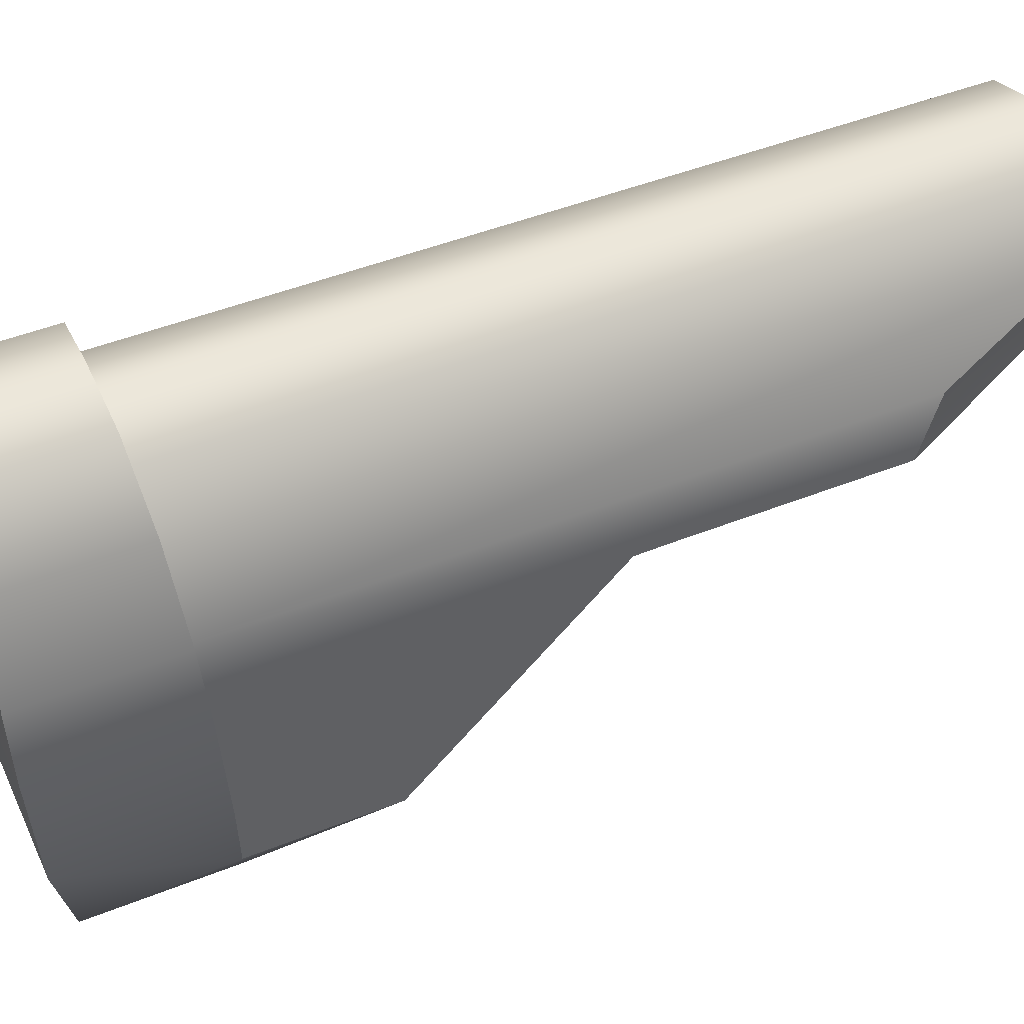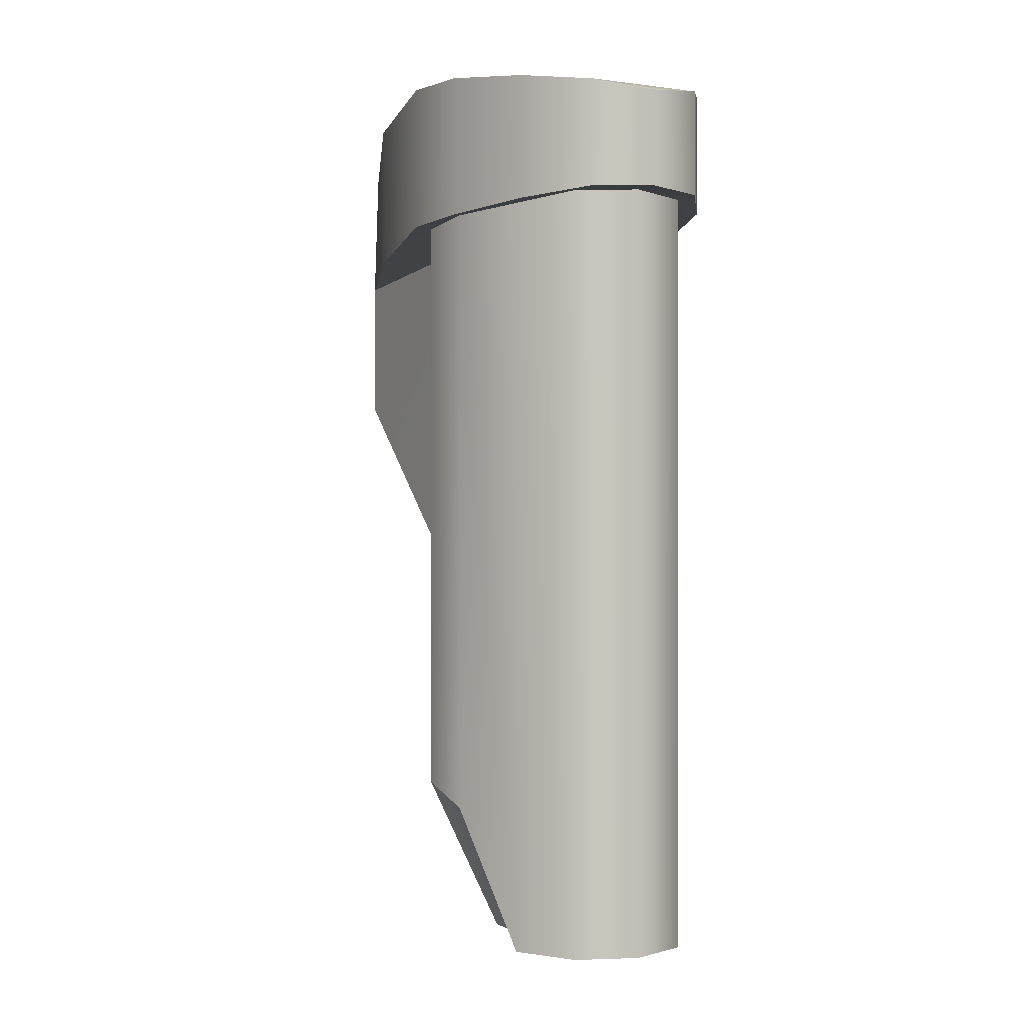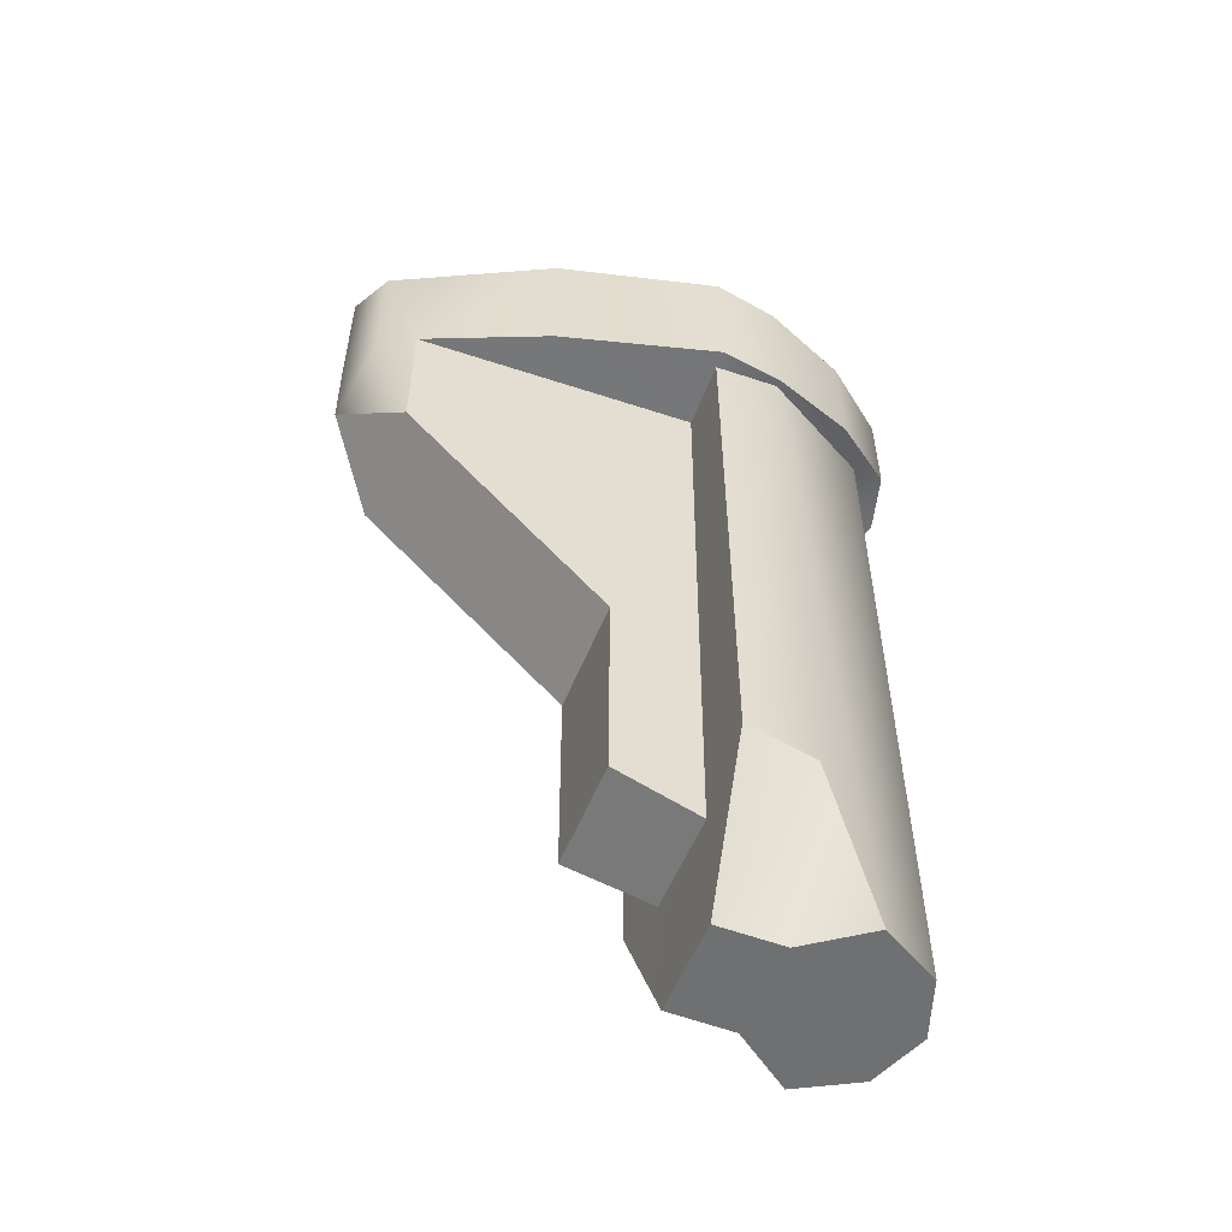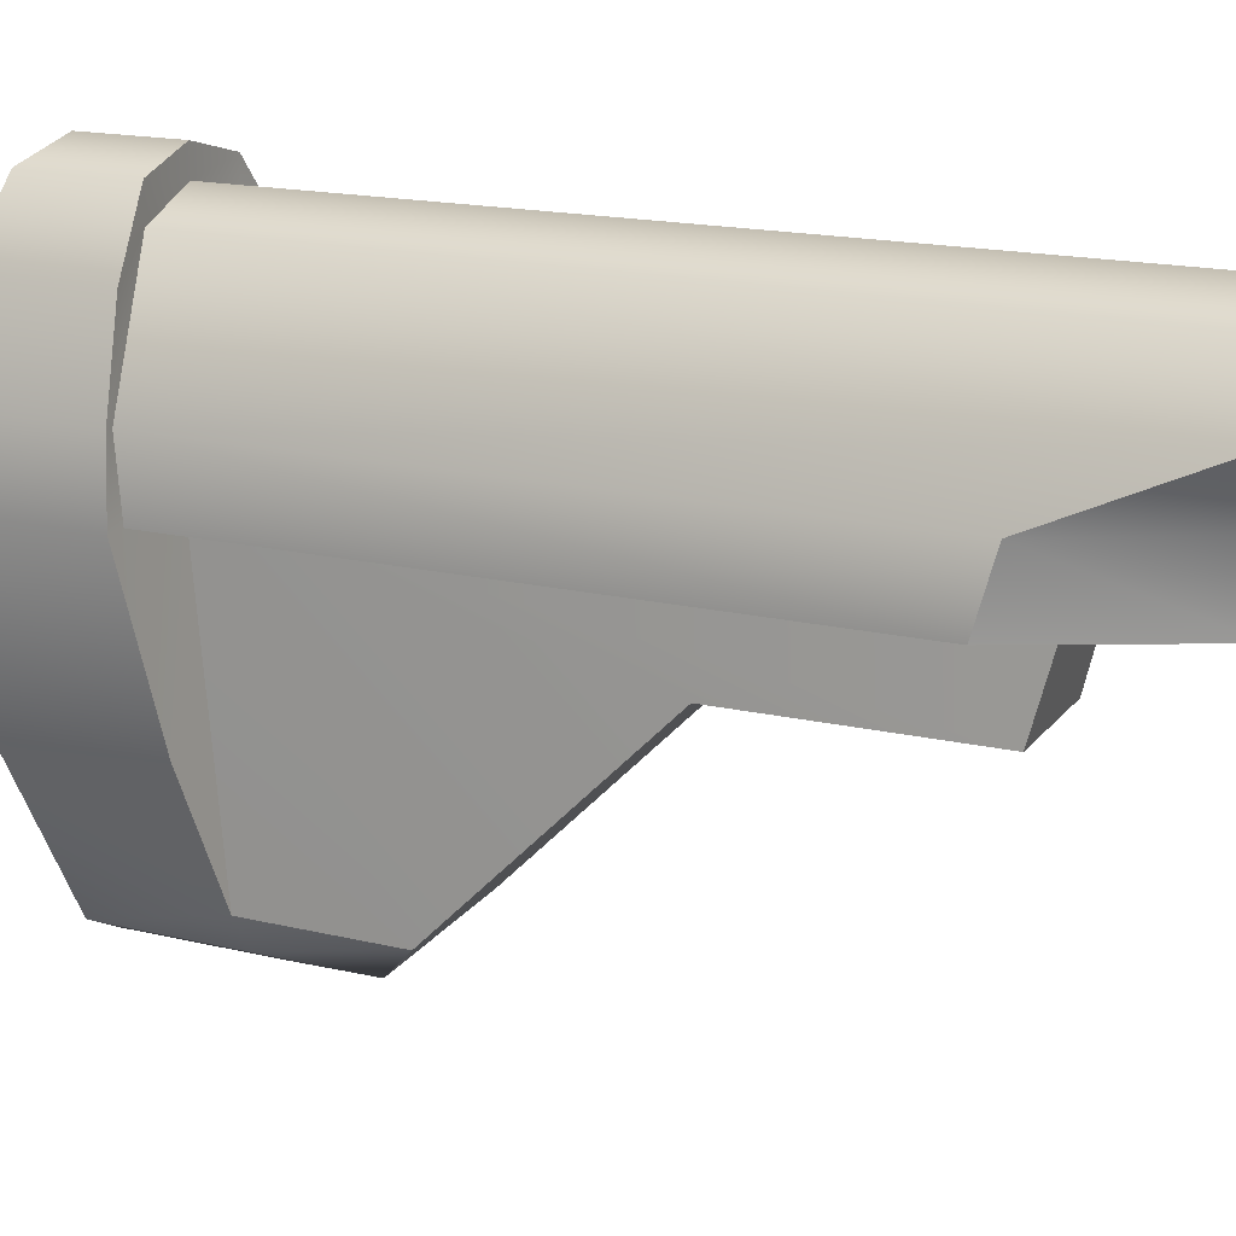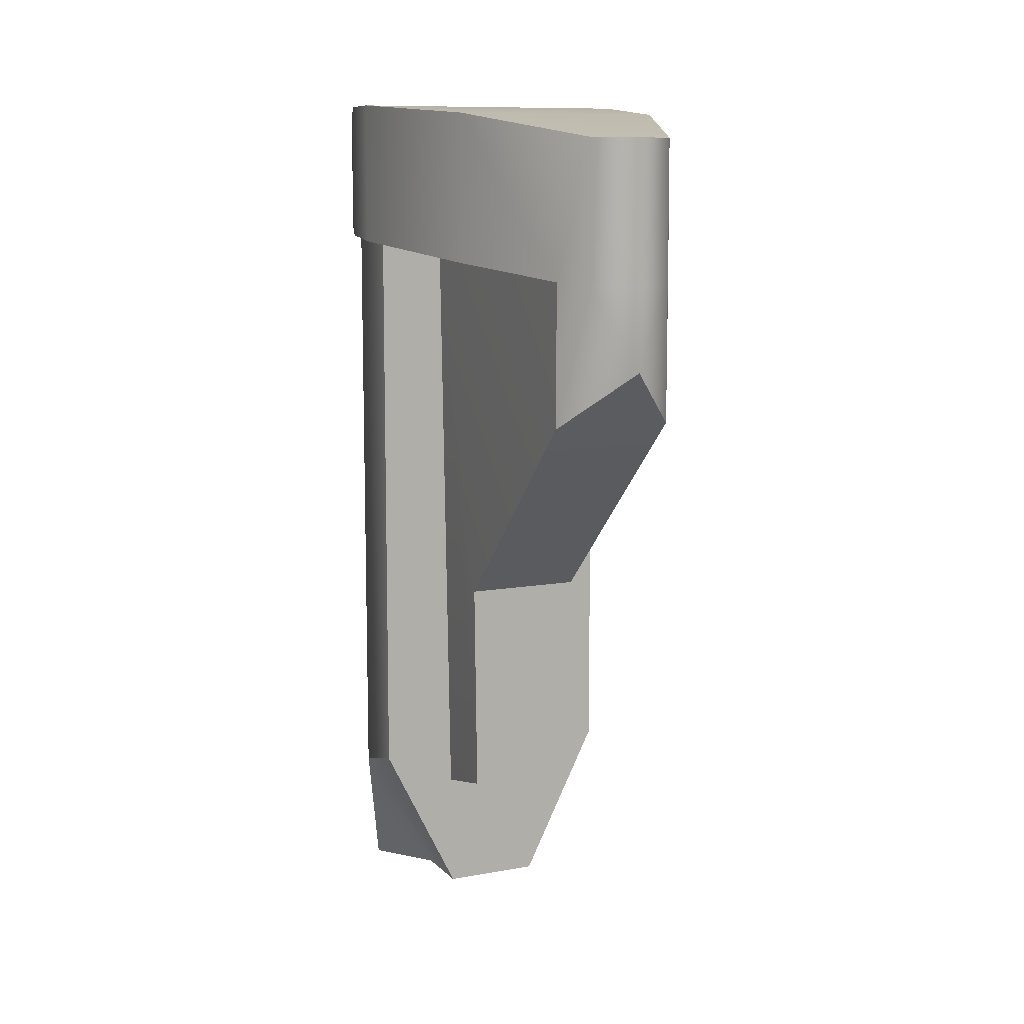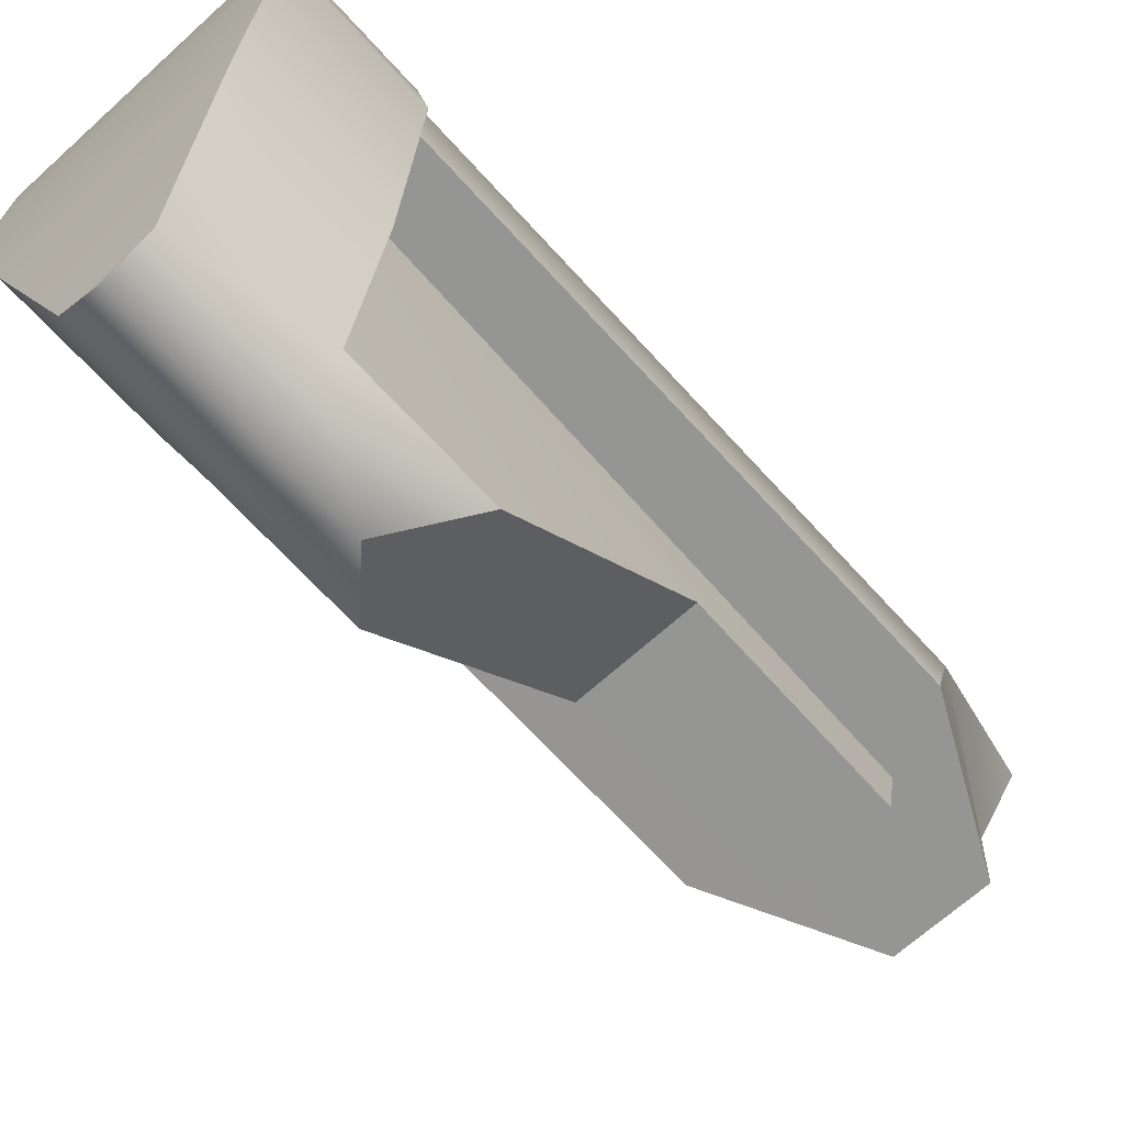
<metadata>
{"format":"obj","ext":"obj","renderer":"f3d","projection":"perspective","resolution":1024,"background":"white","views":[{"elev":47.1,"azim":-114.3,"up":"+Z"},{"elev":-0.4,"azim":-28.2,"up":"+Y"},{"elev":-54.9,"azim":-111.8,"up":"+Y"},{"elev":17.4,"azim":-64.6,"up":"+Z"},{"elev":10.3,"azim":155.2,"up":"+Y"},{"elev":-67.4,"azim":-137.8,"up":"+Z"}]}
</metadata>
<code>
g stock_ar15_hk_e1_LOD1
v 0.02722 -0.02462 -0.006007
v 0.02722 -0.0287 0.008672
v 0.02722 0.1051 0.008672
v 0.02719 0.104 -0.006047
v 0.01979 -0.05929 0.02189
v 0.01242 0.108 0.035
v 0.01242 -0.05929 0.035
v -0.0009145 0.1085 0.03974
v -0.0009145 -0.05929 0.03974
v 0.0222 0.1334 0.02803
v 0.02884 0.1359 0.00891
v 0.02884 0.1051 0.0089
v 0.02218 0.1065 0.02805
v 0.03115 0.1359 -0.006006
v 0.0311 0.1042 -0.006069
v 0.02282 0.1006 -0.04283
v 0.02279 0.1335 -0.04288
v 0.01225 0.1309 0.04206
v 0.0122 0.108 0.04211
v -0.0009145 0.1292 0.04577
v -0.0009145 0.1085 0.04577
v 0.01979 -0.05929 0.02189
v 0.01002 -0.05929 0.008672
v 0.01242 -0.05929 0.035
v -0.0009145 -0.05929 0.03974
v -0.01185 -0.05929 0.008672
v 0.009932 -0.05929 -0.006007
v -0.01176 -0.05929 -0.006007
v -0.01425 -0.05929 0.035
v -0.02162 -0.05929 0.02189
v 0.02722 -0.0287 0.008672
v 0.02722 -0.02462 -0.006007
v 0.009932 -0.05929 -0.006007
v 0.01002 -0.05929 0.008672
v 0.01979 -0.05929 0.02189
v 0.01146 -0.02762 -0.02521
v 0.01035 -0.03244 -0.006007
v 0.01252 0.103 -0.005965
v 0.01206 0.02081 -0.02521
v 0.01267 0.06593 -0.07071
v 0.01262 0.09752 -0.07078
v 0.02722 -0.02462 -0.006007
v 0.01035 -0.03244 -0.006007
v 0.009932 -0.05929 -0.006007
v 0.01252 0.103 -0.005965
v 0.02719 0.104 -0.006047
v 0.01267 0.06593 -0.07071
v -0.0145 0.06593 -0.07071
v -0.01389 0.02081 -0.02521
v 0.01206 0.02081 -0.02521
v -0.0009145 0.07872 -0.08305
v 0.02884 0.1051 0.0089
v 0.02722 0.1051 0.008672
v 0.01242 0.108 0.035
v 0.02218 0.1065 0.02805
v 0.0122 0.108 0.04211
v 0.0311 0.1042 -0.006069
v 0.02719 0.104 -0.006047
v 0.02282 0.1006 -0.04283
v 0.01252 0.103 -0.005965
v -0.0009145 0.1085 0.03974
v -0.0009145 0.1085 0.04577
v 0.01262 0.09752 -0.07078
v 0.01262 0.09752 -0.07078
v 0.008191 0.1277 -0.0784
v 0.008191 0.09676 -0.0784
v -0.0009145 0.09694 -0.08327
v -0.0009145 0.1277 -0.08332
v 0.01267 0.06593 -0.07071
v -0.0009145 0.07872 -0.08305
v 0.01146 -0.02762 -0.02521
v 0.01206 0.02081 -0.02521
v -0.01389 0.02081 -0.02521
v -0.01329 -0.02762 -0.02521
v 0.02279 0.1335 -0.04288
v 0.008191 0.1277 -0.0784
v 0.01262 0.09752 -0.07078
v 0.02282 0.1006 -0.04283
v 0.0222 0.1334 0.02803
v -0.02403 0.1334 0.02803
v -0.03067 0.1359 0.00891
v 0.02884 0.1359 0.00891
v 0.01225 0.1309 0.04206
v -0.01408 0.1309 0.04206
v -0.0009145 0.1292 0.04577
v -0.03298 0.1359 -0.006006
v 0.03115 0.1359 -0.006006
v 0.02279 0.1335 -0.04288
v -0.02462 0.1335 -0.04288
v -0.01002 0.1277 -0.0784
v 0.008191 0.1277 -0.0784
v -0.0009145 0.1277 -0.08332
v 0.009932 -0.05929 -0.006007
v 0.01035 -0.03244 -0.006007
v -0.01218 -0.03244 -0.006006
v -0.01176 -0.05929 -0.006007
v 0.01035 -0.03244 -0.006007
v 0.01146 -0.02762 -0.02521
v -0.01329 -0.02762 -0.02521
v -0.01218 -0.03244 -0.006006
v -0.02905 -0.02462 -0.006006
v -0.02902 0.104 -0.006047
v -0.02905 0.1051 0.008672
v -0.02905 -0.0287 0.008672
v -0.02162 -0.05929 0.02189
v -0.01425 0.108 0.035
v -0.01425 -0.05929 0.035
v -0.0009145 0.1085 0.03974
v -0.0009145 -0.05929 0.03974
v -0.03067 0.1051 0.0089
v -0.03067 0.1359 0.00891
v -0.02403 0.1334 0.02803
v -0.02401 0.1065 0.02805
v -0.03298 0.1359 -0.006006
v -0.03293 0.1042 -0.006069
v -0.02465 0.1006 -0.04283
v -0.02462 0.1335 -0.04288
v -0.01408 0.1309 0.04206
v -0.01403 0.108 0.04211
v -0.0009145 0.1292 0.04577
v -0.0009145 0.1085 0.04577
v -0.01176 -0.05929 -0.006007
v -0.02905 -0.02462 -0.006006
v -0.02905 -0.0287 0.008672
v -0.01185 -0.05929 0.008672
v -0.02162 -0.05929 0.02189
v -0.01329 -0.02762 -0.02521
v -0.01434 0.103 -0.005965
v -0.01218 -0.03244 -0.006006
v -0.01389 0.02081 -0.02521
v -0.0145 0.06593 -0.07071
v -0.01445 0.09752 -0.07078
v -0.02905 -0.02462 -0.006006
v -0.01176 -0.05929 -0.006007
v -0.01218 -0.03244 -0.006006
v -0.01434 0.103 -0.005965
v -0.02902 0.104 -0.006047
v -0.01425 0.108 0.035
v -0.02905 0.1051 0.008672
v -0.03067 0.1051 0.0089
v -0.02401 0.1065 0.02805
v -0.01403 0.108 0.04211
v -0.03293 0.1042 -0.006069
v -0.02902 0.104 -0.006047
v -0.02465 0.1006 -0.04283
v -0.01434 0.103 -0.005965
v -0.0009145 0.1085 0.03974
v -0.0009145 0.1085 0.04577
v -0.01445 0.09752 -0.07078
v -0.01445 0.09752 -0.07078
v -0.01002 0.09676 -0.0784
v -0.01002 0.1277 -0.0784
v -0.0009145 0.09694 -0.08327
v -0.0009145 0.1277 -0.08332
v -0.0145 0.06593 -0.07071
v -0.0009145 0.07872 -0.08305
v -0.01445 0.09752 -0.07078
v -0.01002 0.1277 -0.0784
v -0.02462 0.1335 -0.04288
v -0.02465 0.1006 -0.04283
g stock_ar15_hk_e1_LOD1_0
f 3 2 1
f 4 3 1
f 2 3 5
f 5 3 6
f 7 5 6
f 6 8 7
f 8 9 7
f 12 11 10
f 13 12 10
f 11 12 14
f 12 15 14
f 15 16 14
f 16 17 14
f 13 10 18
f 19 13 18
f 18 20 19
f 20 21 19
f 24 23 22
f 25 23 24
f 26 23 25
f 23 26 27
f 26 28 27
f 26 25 29
f 26 29 30
f 33 32 31
f 34 33 31
f 35 34 31
f 38 37 36
f 39 38 36
f 40 38 39
f 41 38 40
f 44 43 42
f 43 45 42
f 45 46 42
f 49 48 47
f 50 49 47
f 47 48 51
f 54 53 52
f 52 55 54
f 55 56 54
f 57 52 53
f 58 57 53
f 59 57 58
f 60 59 58
f 54 56 61
f 56 62 61
f 63 59 60
f 66 65 64
f 66 67 65
f 67 68 65
f 66 64 69
f 70 66 69
f 67 66 70
f 73 72 71
f 74 73 71
f 77 76 75
f 78 77 75
f 81 80 79
f 82 81 79
f 79 80 83
f 80 84 83
f 83 84 85
f 86 81 82
f 87 86 82
f 86 87 88
f 89 86 88
f 90 89 88
f 91 90 88
f 92 90 91
f 95 94 93
f 96 95 93
f 99 98 97
f 100 99 97
f 103 102 101
f 104 103 101
f 103 104 105
f 103 105 106
f 105 107 106
f 106 107 108
f 107 109 108
f 112 111 110
f 113 112 110
f 111 114 110
f 114 115 110
f 116 115 114
f 117 116 114
f 118 112 113
f 119 118 113
f 120 118 119
f 121 120 119
f 124 123 122
f 125 124 122
f 125 126 124
f 129 128 127
f 128 130 127
f 128 131 130
f 128 132 131
f 135 134 133
f 135 133 136
f 133 137 136
f 140 139 138
f 138 141 140
f 138 142 141
f 140 143 139
f 143 144 139
f 143 145 144
f 145 146 144
f 142 138 147
f 148 142 147
f 145 149 146
f 152 151 150
f 153 151 152
f 154 153 152
f 150 151 155
f 151 156 155
f 151 153 156
f 159 158 157
f 160 159 157

</code>
